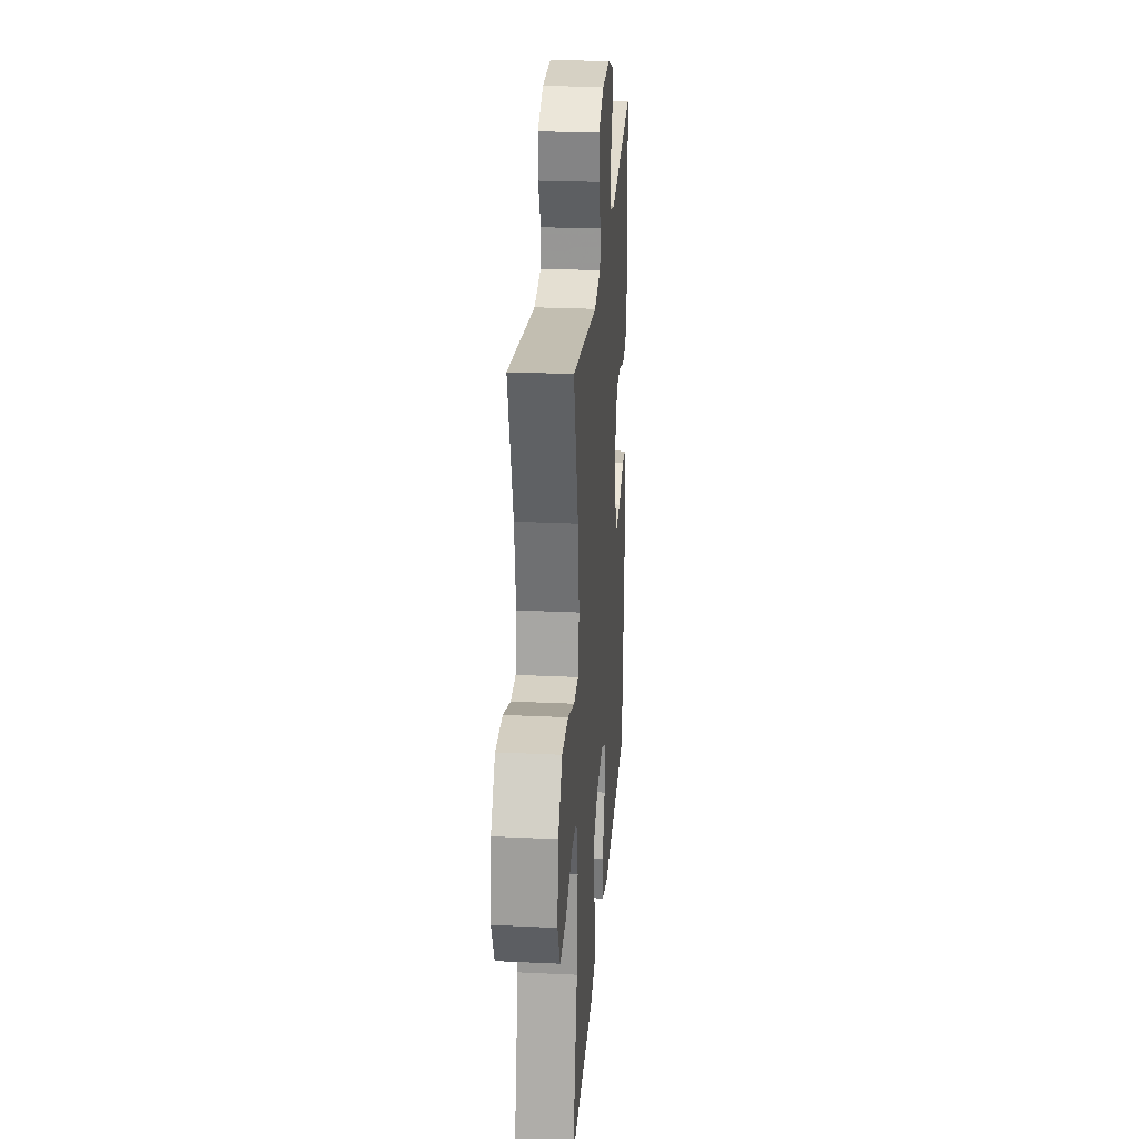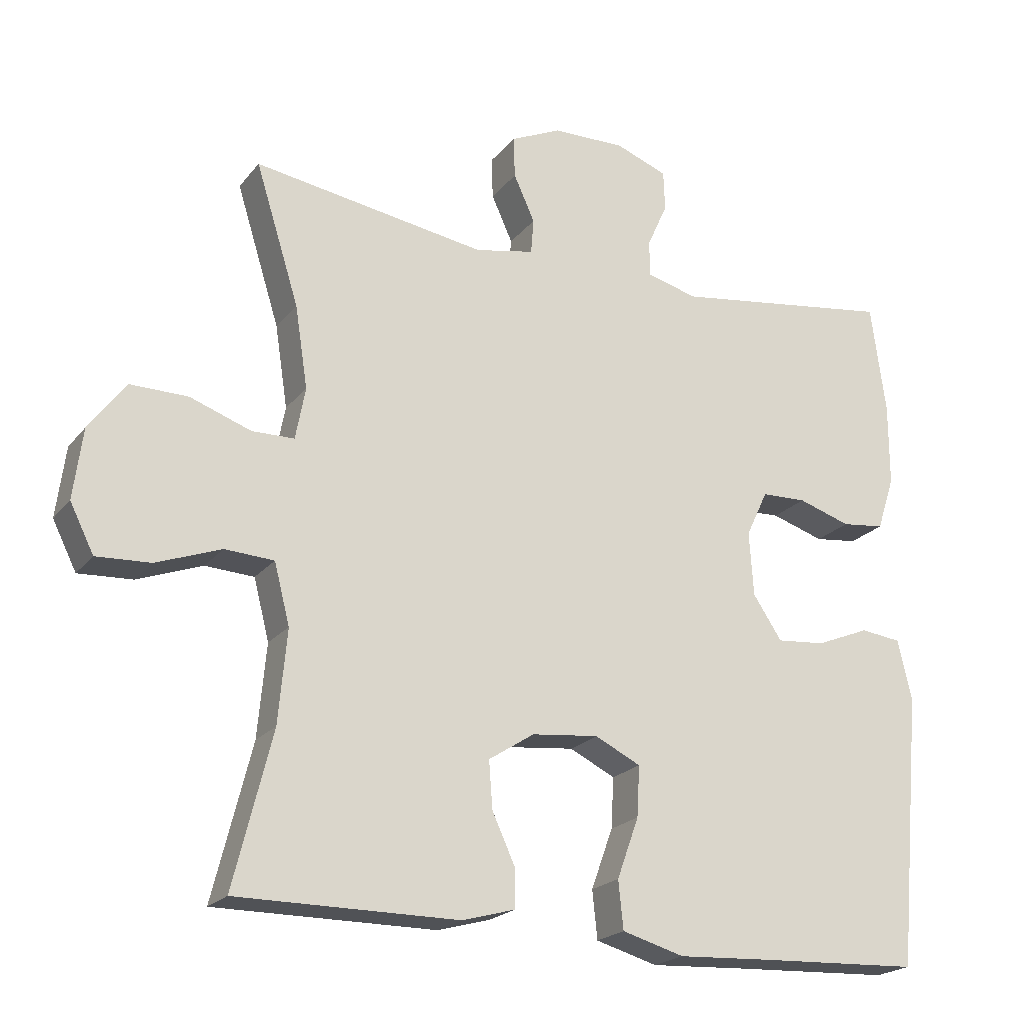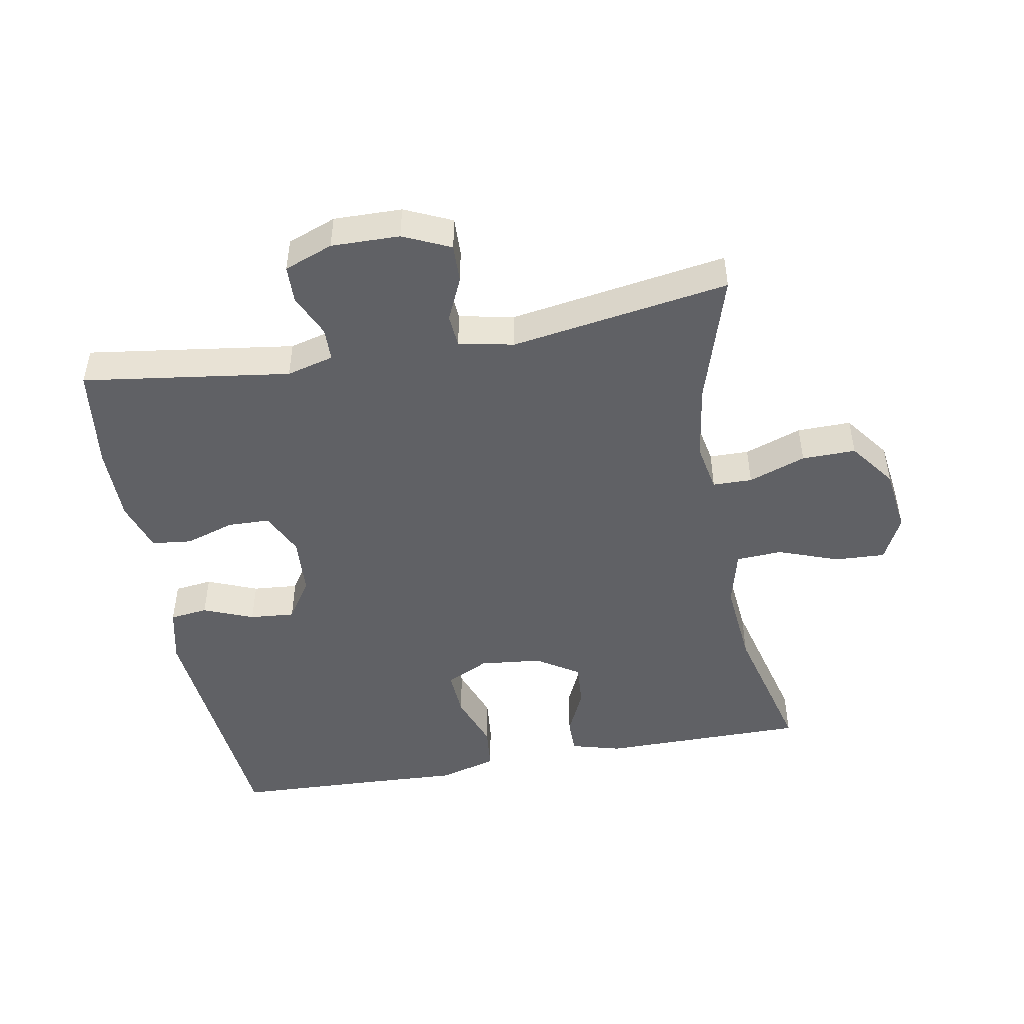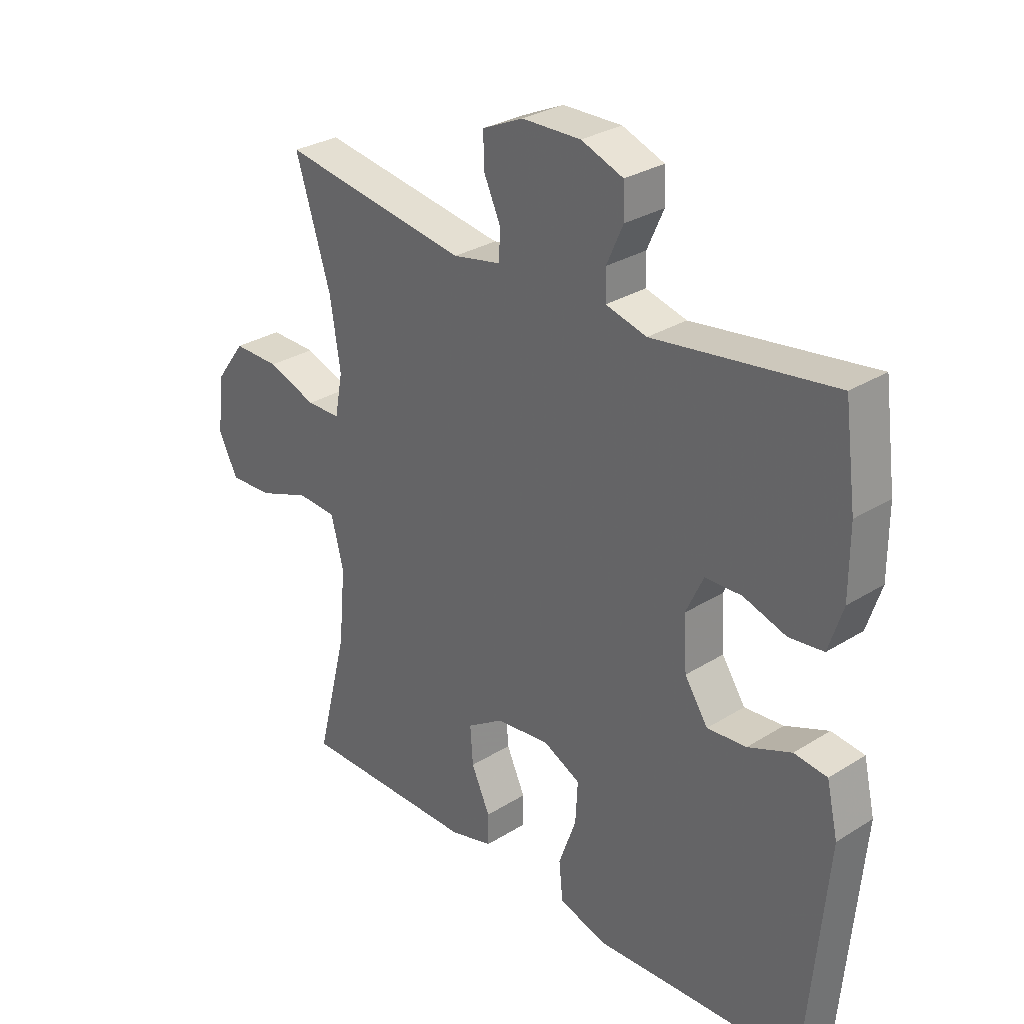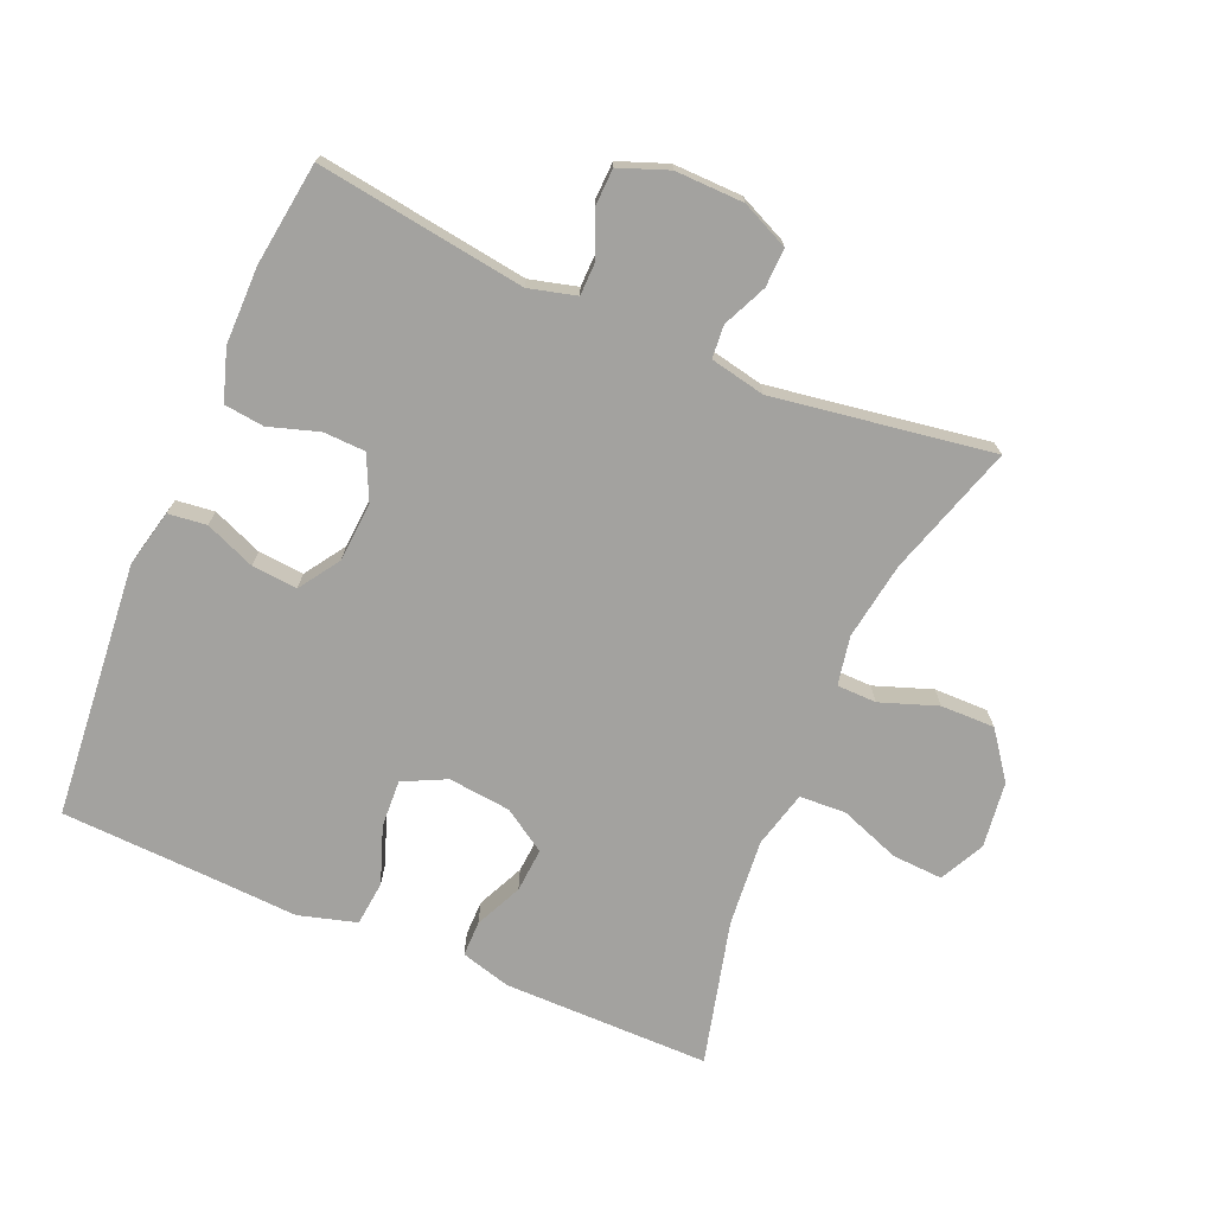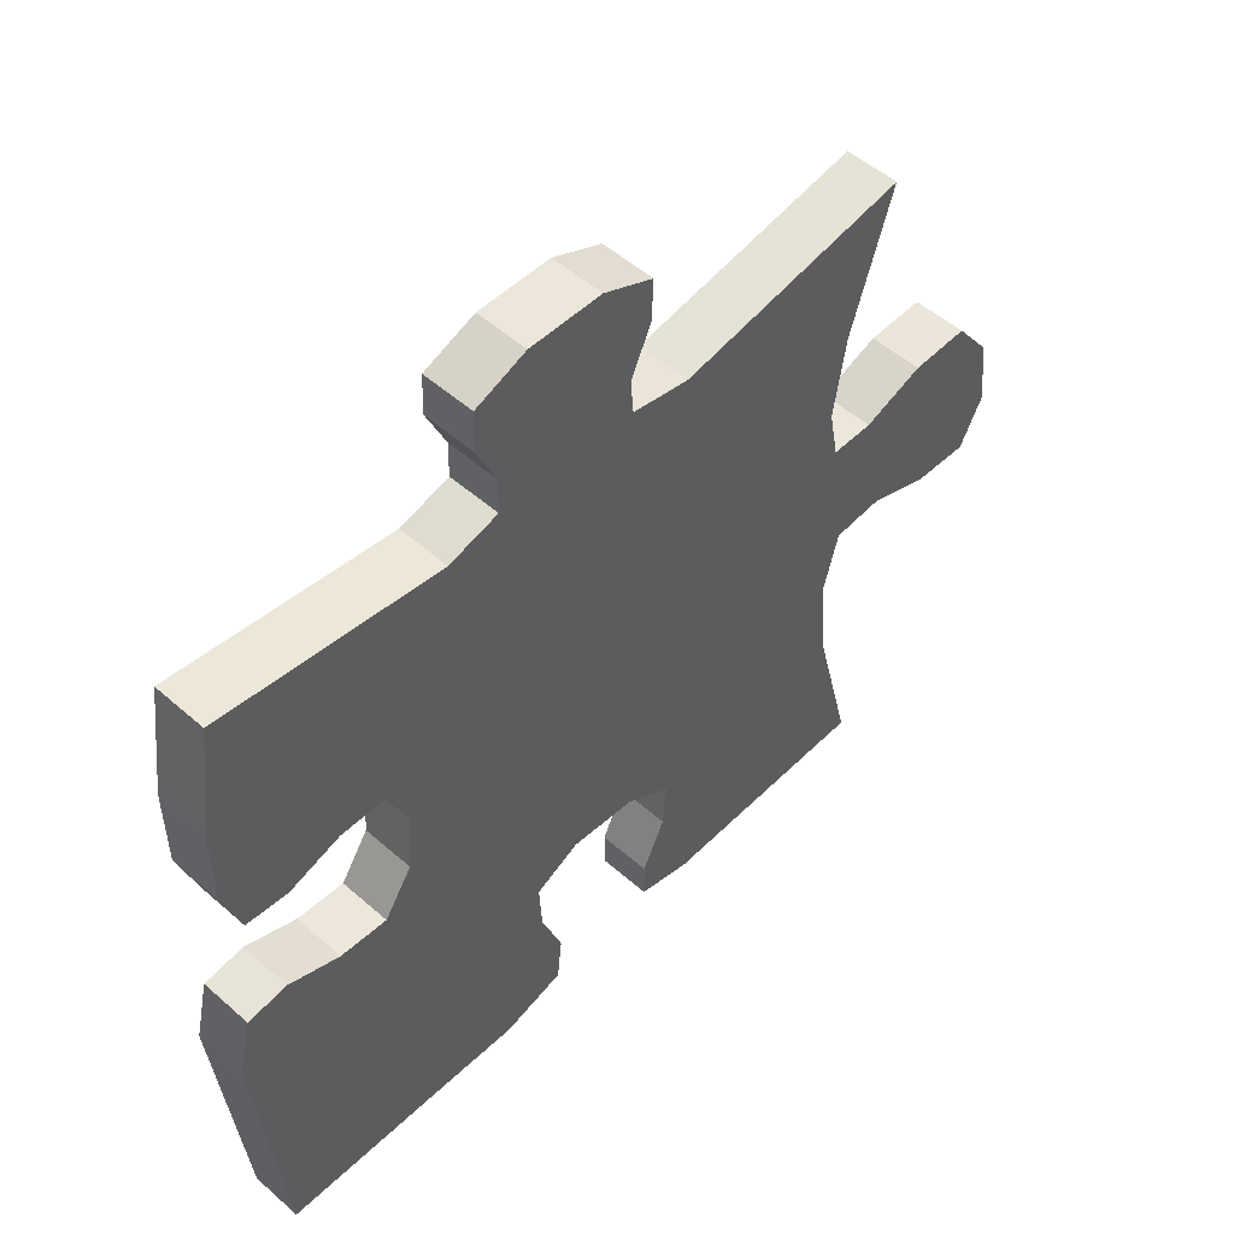
<metadata>
{"format":"obj","ext":"obj","renderer":"f3d","projection":"perspective","resolution":1024,"background":"white","views":[{"elev":25.9,"azim":94.3,"up":"+Z"},{"elev":-21.1,"azim":152.7,"up":"+Z"},{"elev":-47.8,"azim":10.4,"up":"+Y"},{"elev":29.7,"azim":-132.5,"up":"+Z"},{"elev":-72.4,"azim":-23.2,"up":"+Y"},{"elev":52.2,"azim":-46.6,"up":"+Z"}]}
</metadata>
<code>
v -0.5 0.07 -0.5
v -0.535 0.07 -0.112
v -0.515 0.07 -0.025
v -0.457 0.07 -0.018
v -0.381 0.07 -0.049
v -0.312 0.07 -0.055
v -0.271 0.07 0.007
v -0.265 0.07 0.098
v -0.296 0.07 0.164
v -0.36 0.07 0.166
v -0.435 0.07 0.142
v -0.496 0.07 0.149
v -0.521 0.07 0.226
v -0.521 0.07 0.343
v -0.5 0.07 0.5
v -0.184 0.07 0.455
v -0.112 0.07 0.474
v -0.111 0.07 0.525
v -0.14 0.07 0.59
v -0.138 0.07 0.647
v -0.064 0.07 0.675
v 0.04 0.07 0.673
v 0.112 0.07 0.64
v 0.11 0.07 0.581
v 0.08 0.07 0.515
v 0.084 0.07 0.465
v 0.168 0.07 0.448
v 0.5 0.07 0.5
v 0.438 0.07 0.301
v 0.42 0.07 0.184
v 0.434 0.07 0.11
v 0.494 0.07 0.109
v 0.581 0.07 0.14
v 0.663 0.07 0.141
v 0.715 0.07 0.071
v 0.728 0.07 -0.029
v 0.694 0.07 -0.097
v 0.617 0.07 -0.093
v 0.525 0.07 -0.059
v 0.455 0.07 -0.063
v 0.433 0.07 -0.149
v 0.445 0.07 -0.281
v 0.5 0.07 -0.5
v 0.186 0.07 -0.5
v 0.11 0.07 -0.479
v 0.11 0.07 -0.425
v 0.143 0.07 -0.353
v 0.148 0.07 -0.286
v 0.083 0.07 -0.244
v -0.012 0.07 -0.234
v -0.077 0.07 -0.266
v -0.073 0.07 -0.338
v -0.042 0.07 -0.424
v -0.049 0.07 -0.492
v -0.137 0.07 -0.517
v -0.272 0.07 -0.51
v -0.5 0 -0.5
v -0.535 0 -0.112
v -0.515 0 -0.025
v -0.457 0 -0.018
v -0.381 0 -0.049
v -0.312 0 -0.055
v -0.271 0 0.007
v -0.265 0 0.098
v -0.296 0 0.164
v -0.36 0 0.166
v -0.435 0 0.142
v -0.496 0 0.149
v -0.521 0 0.226
v -0.521 0 0.343
v -0.5 0 0.5
v -0.184 0 0.455
v -0.112 0 0.474
v -0.111 0 0.525
v -0.14 0 0.59
v -0.138 0 0.647
v -0.064 0 0.675
v 0.04 0 0.673
v 0.112 0 0.64
v 0.11 0 0.581
v 0.08 0 0.515
v 0.084 0 0.465
v 0.168 0 0.448
v 0.5 0 0.5
v 0.438 0 0.301
v 0.42 0 0.184
v 0.434 0 0.11
v 0.494 0 0.109
v 0.581 0 0.14
v 0.663 0 0.141
v 0.715 0 0.071
v 0.728 0 -0.029
v 0.694 0 -0.097
v 0.617 0 -0.093
v 0.525 0 -0.059
v 0.455 0 -0.063
v 0.433 0 -0.149
v 0.445 0 -0.281
v 0.5 0 -0.5
v 0.186 0 -0.5
v 0.11 0 -0.479
v 0.11 0 -0.425
v 0.143 0 -0.353
v 0.148 0 -0.286
v 0.083 0 -0.244
v -0.012 0 -0.234
v -0.077 0 -0.266
v -0.073 0 -0.338
v -0.042 0 -0.424
v -0.049 0 -0.492
v -0.137 0 -0.517
v -0.272 0 -0.51
f 54 55 56
f 53 54 56
f 52 53 56
f 3 4 5
f 2 3 5
f 1 2 5
f 56 1 5
f 52 56 5
f 51 52 5
f 50 51 5 6
f 49 50 6 7
f 48 49 7 8
f 45 46 47
f 44 45 47
f 43 44 47
f 42 43 47
f 41 42 47 48
f 48 8 9
f 41 48 9
f 40 41 9
f 37 38 39
f 36 37 39
f 35 36 39
f 34 35 39
f 33 34 39
f 32 33 39
f 31 32 39 40
f 30 31 40 9
f 27 28 29
f 30 9 10
f 29 30 10
f 27 29 10
f 26 27 10
f 23 24 25
f 22 23 25
f 21 22 25
f 20 21 25
f 19 20 25
f 18 19 25
f 17 18 25 26
f 12 13 14
f 11 12 14
f 10 11 14
f 26 10 14
f 17 26 14
f 16 17 14
f 14 15 16
f 112 111 110
f 112 110 109
f 112 109 108
f 61 60 59
f 61 59 58
f 61 58 57
f 61 57 112
f 61 112 108
f 61 108 107
f 62 61 107 106
f 63 62 106 105
f 64 63 105 104
f 103 102 101
f 103 101 100
f 103 100 99
f 103 99 98
f 104 103 98 97
f 65 64 104
f 65 104 97
f 65 97 96
f 95 94 93
f 95 93 92
f 95 92 91
f 95 91 90
f 95 90 89
f 95 89 88
f 96 95 88 87
f 65 96 87 86
f 85 84 83
f 66 65 86
f 66 86 85
f 66 85 83
f 66 83 82
f 81 80 79
f 81 79 78
f 81 78 77
f 81 77 76
f 81 76 75
f 81 75 74
f 82 81 74 73
f 70 69 68
f 70 68 67
f 70 67 66
f 70 66 82
f 70 82 73
f 70 73 72
f 72 71 70
f 1 57 58 2
f 2 58 59 3
f 3 59 60 4
f 4 60 61 5
f 5 61 62 6
f 6 62 63 7
f 7 63 64 8
f 8 64 65 9
f 9 65 66 10
f 10 66 67 11
f 11 67 68 12
f 12 68 69 13
f 13 69 70 14
f 14 70 71 15
f 15 71 72 16
f 16 72 73 17
f 17 73 74 18
f 18 74 75 19
f 19 75 76 20
f 20 76 77 21
f 21 77 78 22
f 22 78 79 23
f 23 79 80 24
f 24 80 81 25
f 25 81 82 26
f 26 82 83 27
f 27 83 84 28
f 28 84 85 29
f 29 85 86 30
f 30 86 87 31
f 31 87 88 32
f 32 88 89 33
f 33 89 90 34
f 34 90 91 35
f 35 91 92 36
f 36 92 93 37
f 37 93 94 38
f 38 94 95 39
f 39 95 96 40
f 40 96 97 41
f 41 97 98 42
f 42 98 99 43
f 43 99 100 44
f 44 100 101 45
f 45 101 102 46
f 46 102 103 47
f 47 103 104 48
f 48 104 105 49
f 49 105 106 50
f 50 106 107 51
f 51 107 108 52
f 52 108 109 53
f 53 109 110 54
f 54 110 111 55
f 55 111 112 56
f 56 112 57 1

</code>
